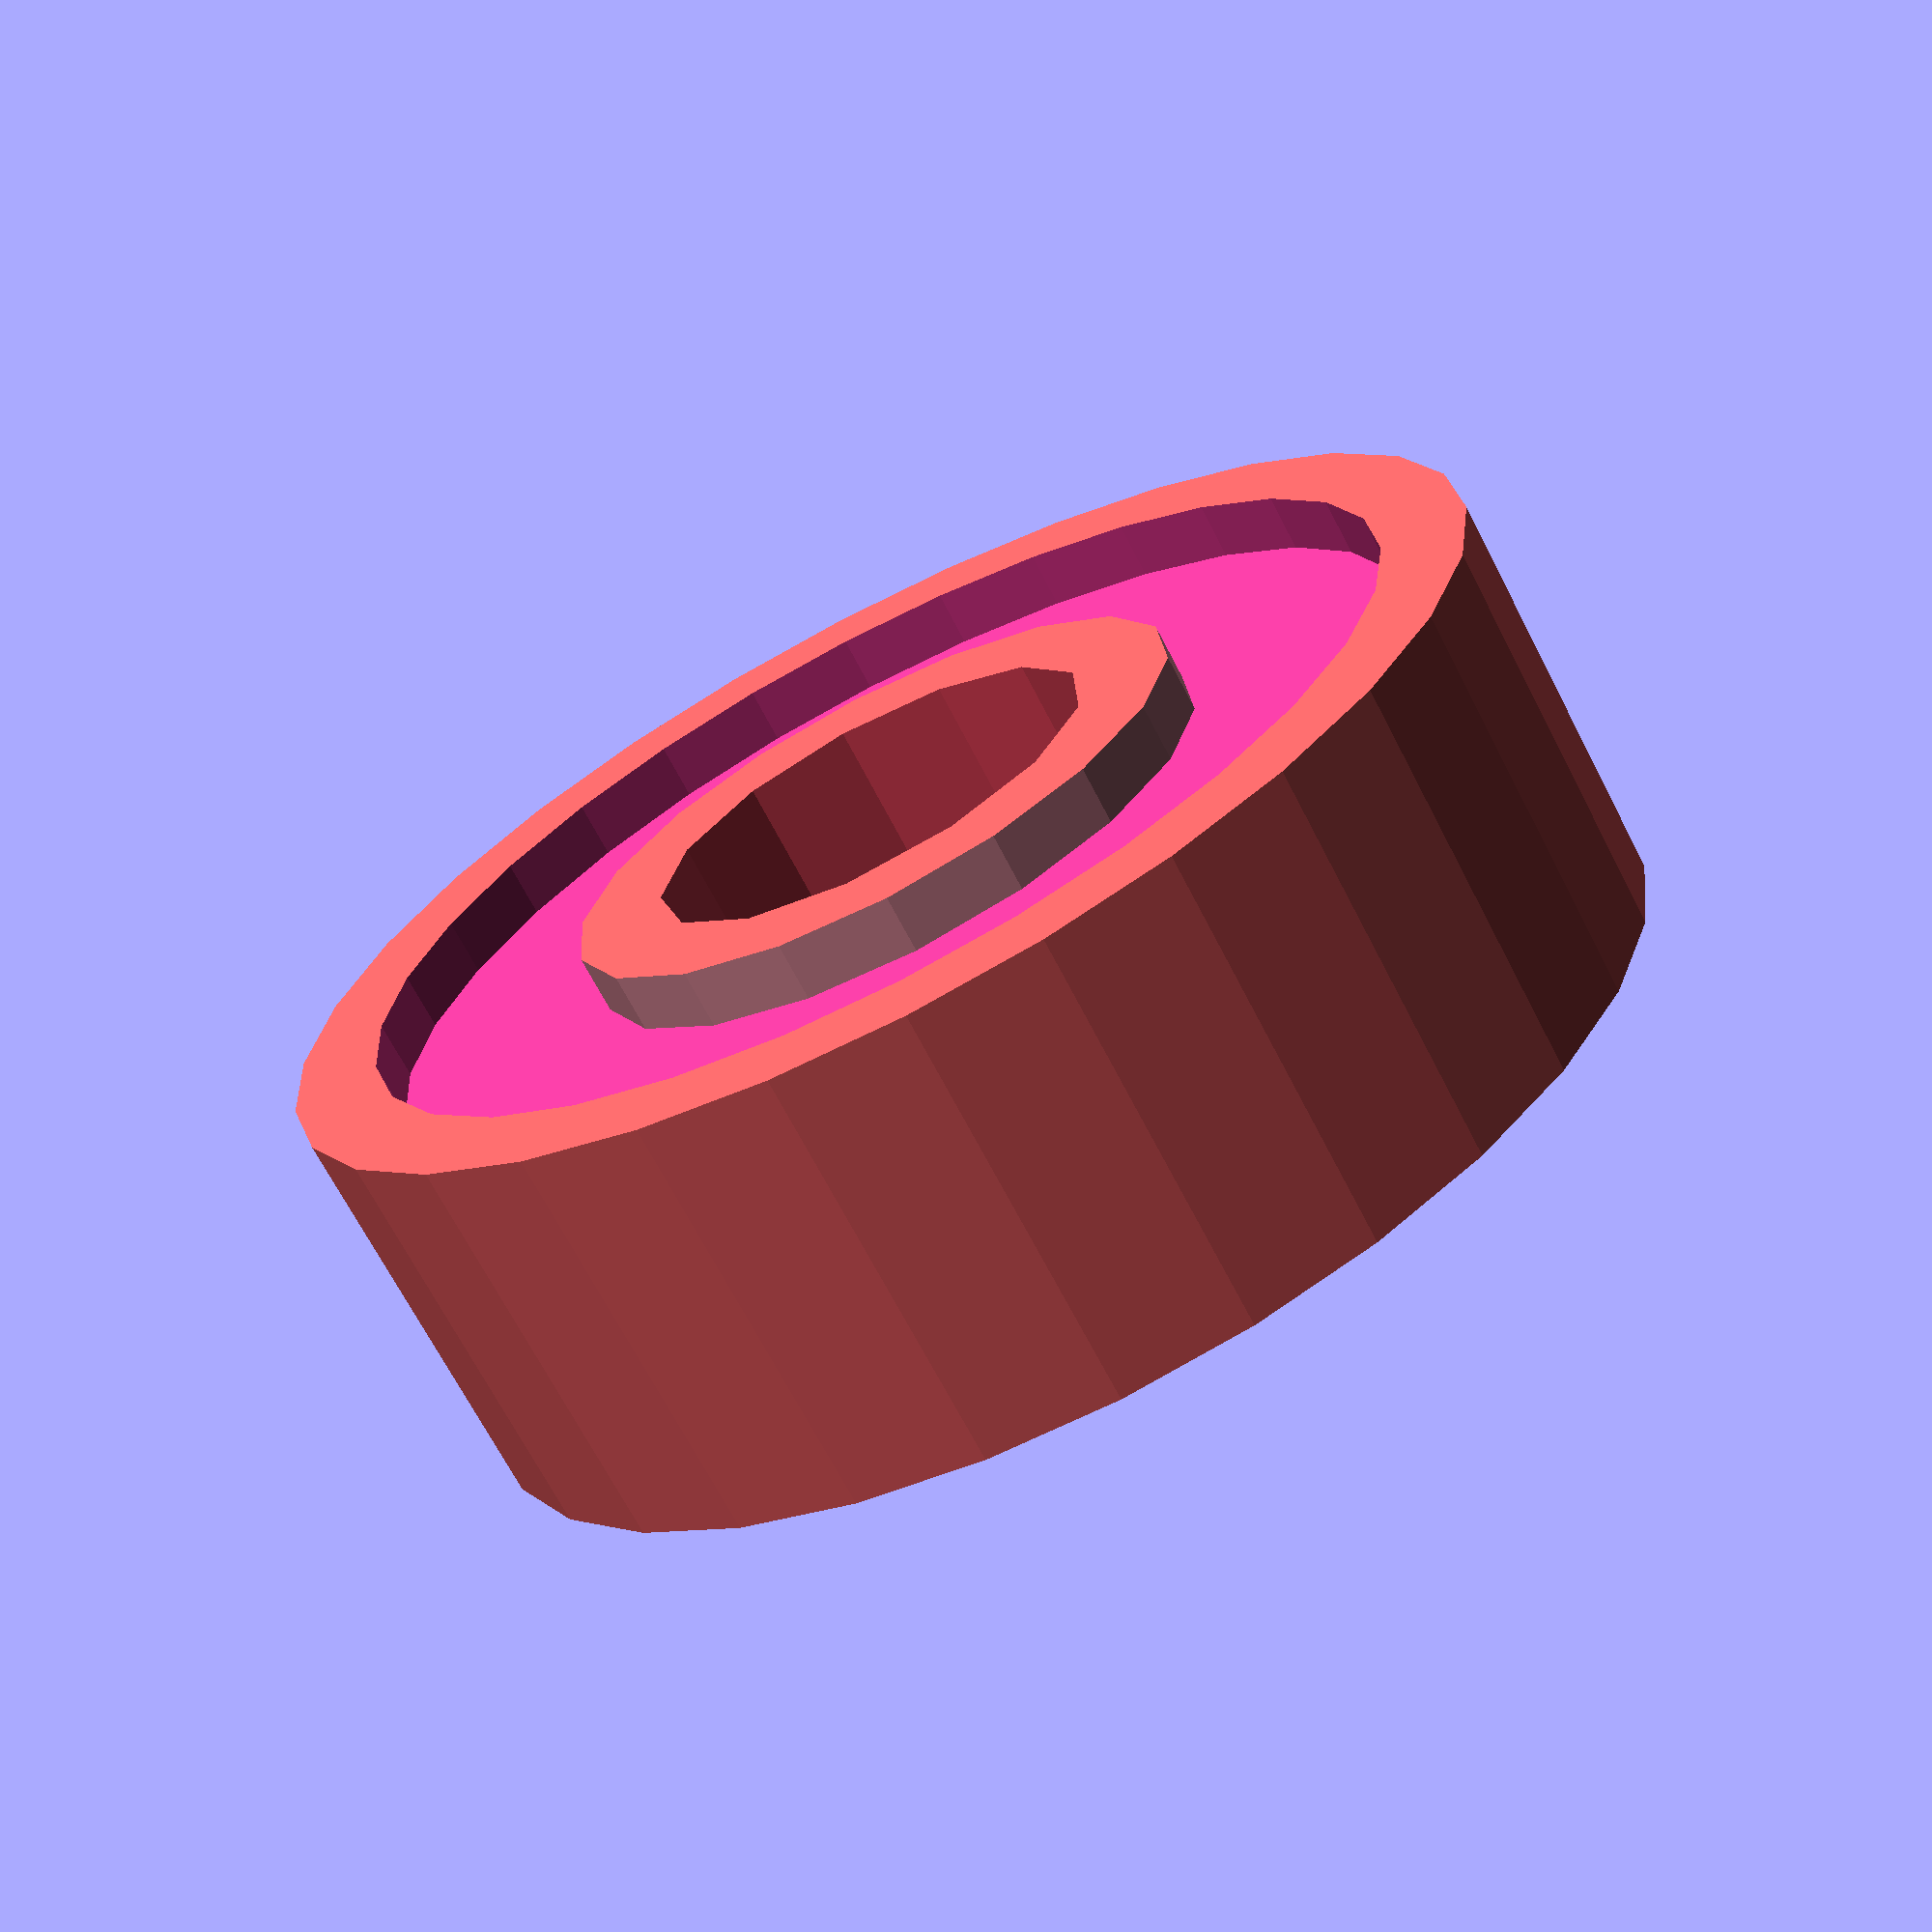
<openscad>
/*
	Authors: Daniel Hess (dan9186)
	Original Base: Kossel https://github.com/jcrocholl/kossel
*/

// Increase to add extra space to holes.
extra_radius = 0.1;

// OD = outside diameter, corner to corner.
m3_nut_od = 6.1;
m3_nut_radius = m3_nut_od/2 + 0.2 + extra_radius;

// Major diameter of metric 3mm thread.
m3_major = 2.85;
m3_radius = m3_major/2 + extra_radius;
m3_wide_radius = m3_major/2 + extra_radius + 0.2;

// NEMA17 stepper motors.
motor_shaft_diameter = 5;
motor_shaft_radius = motor_shaft_diameter/2 + extra_radius;

// Frame brackets. M3x8mm screws work best with 3.6 mm brackets.
thickness = 3.6;

// Vslot 20x20 extrusions
extrusion = 20;

module 608zz(){
	difference(){
		cylinder( r=22.1/2, h=7.05 );
		translate( [0,0,-0.25] ) cylinder( r=8/2, h=7.5 );
		translate([0,0,6.05])
		difference(){
			cylinder( r=8/2+5.5, h=1.5 );
			translate( [0,0,-.25] ) cylinder( r=4+1.6, h=2 );
		}
		translate([0,0,-.5])
		difference(){
			cylinder( r=8/2+5.5, h=1.5 );
			translate( [0,0,-.25] ) cylinder( r=4+1.6, h=2 );
		}	
	}
}

#608zz();

		
</openscad>
<views>
elev=68.7 azim=334.3 roll=207.3 proj=p view=solid
</views>
